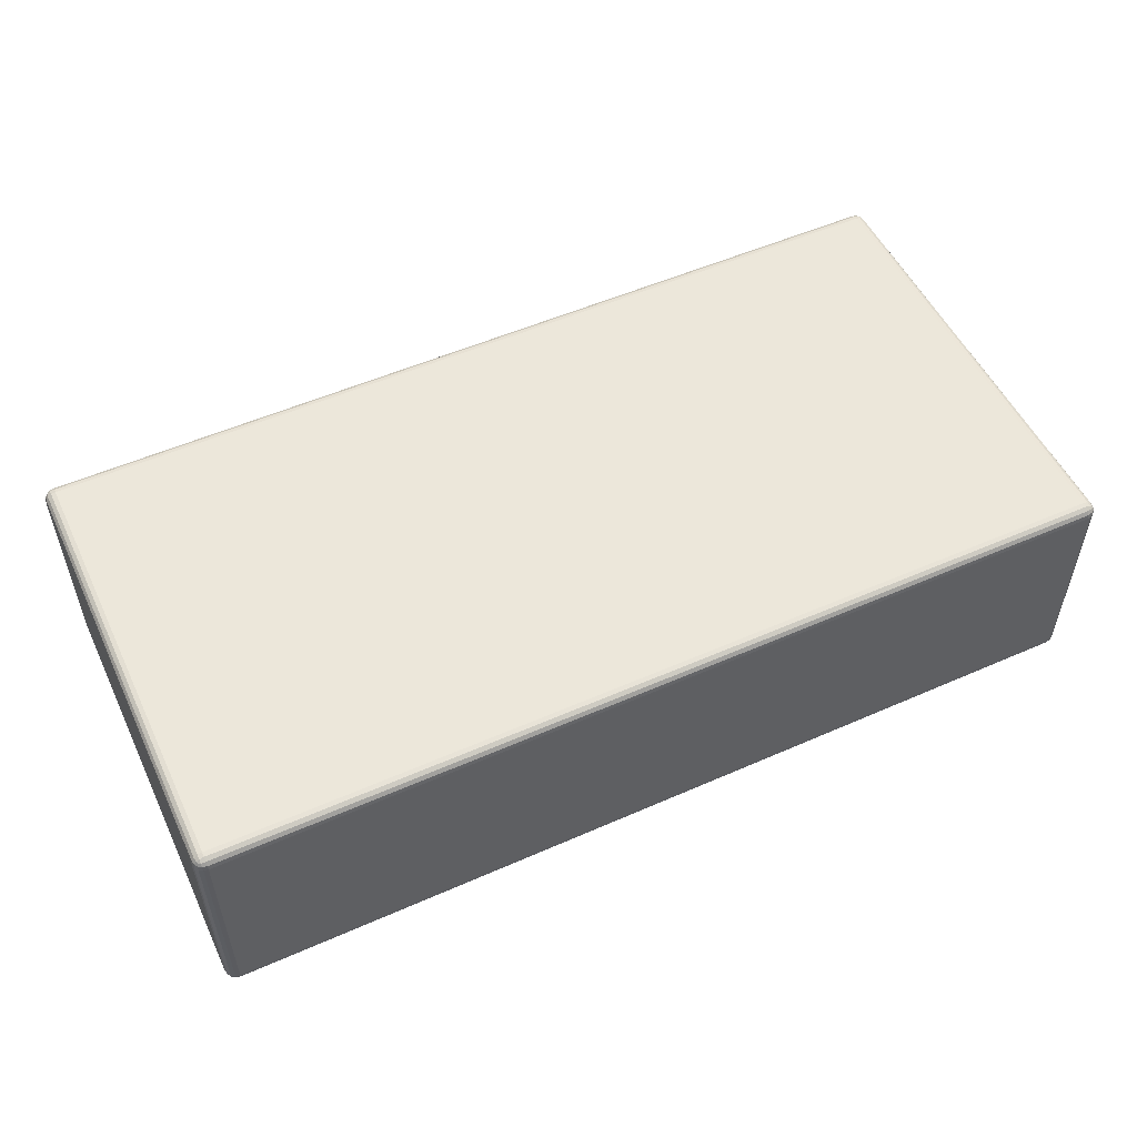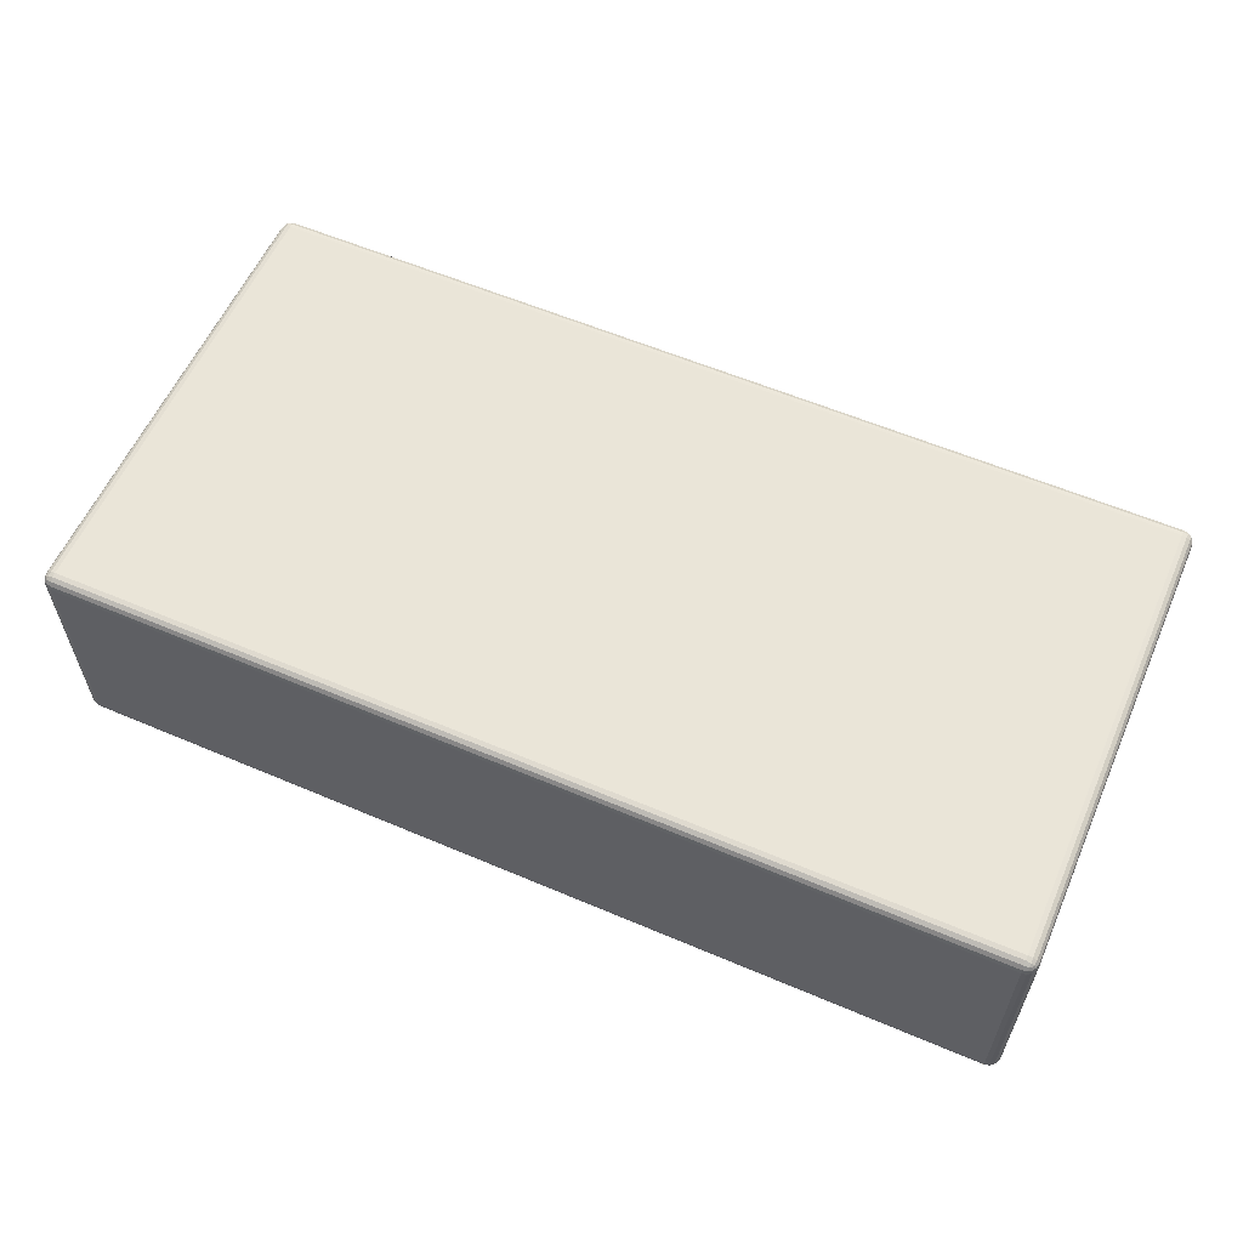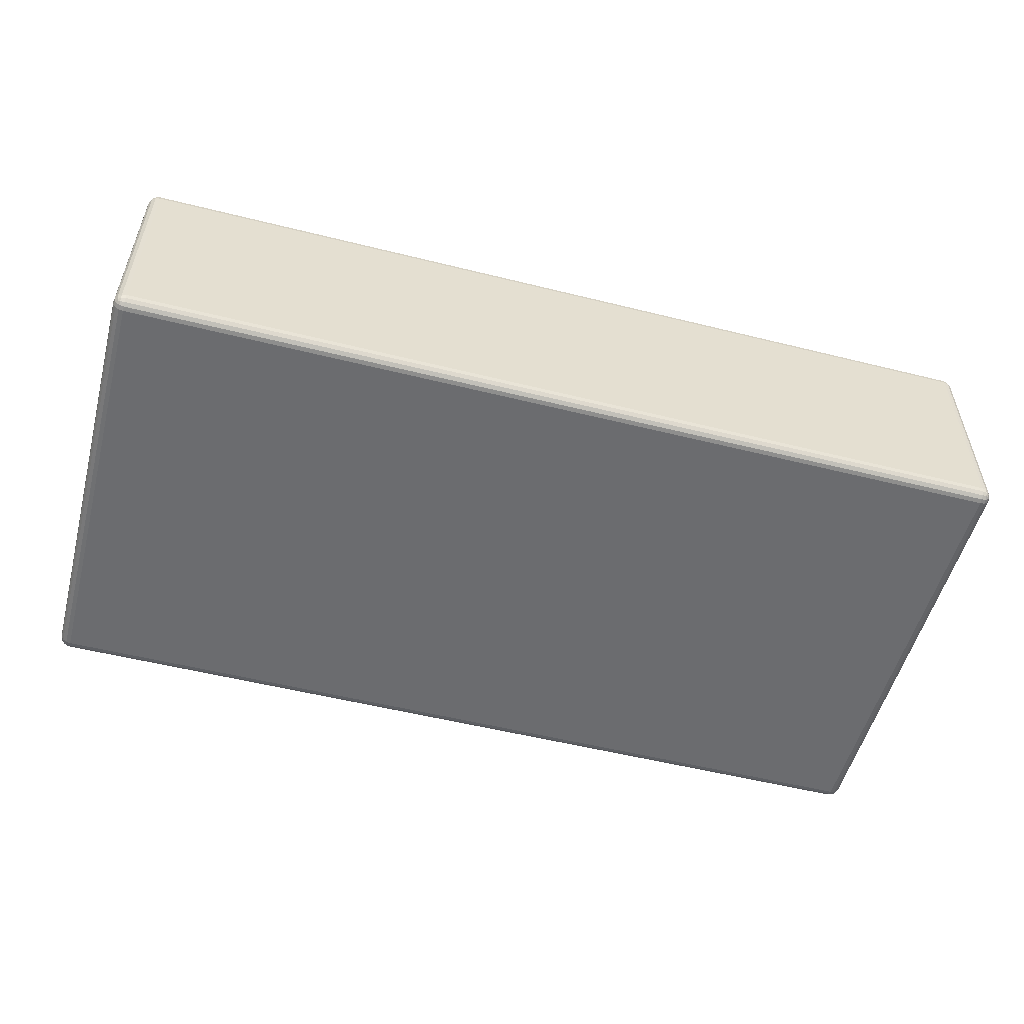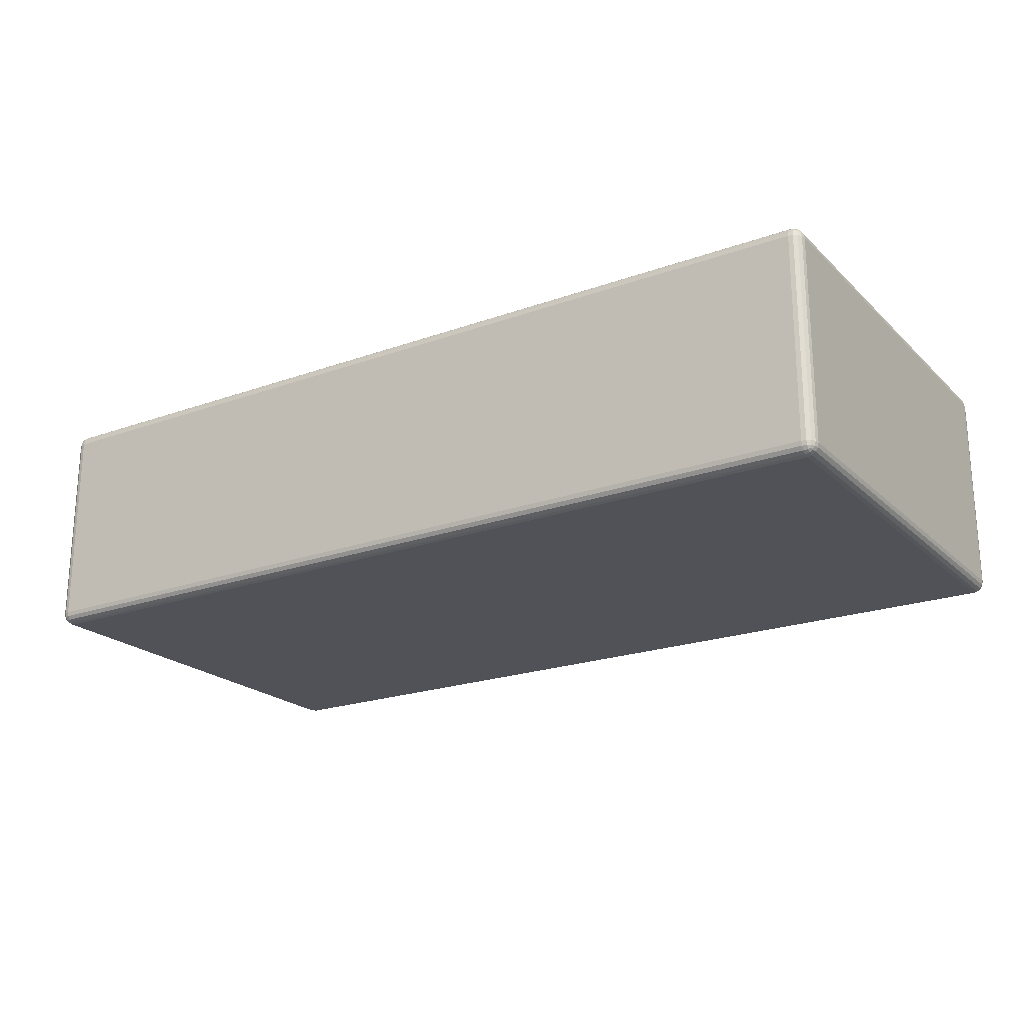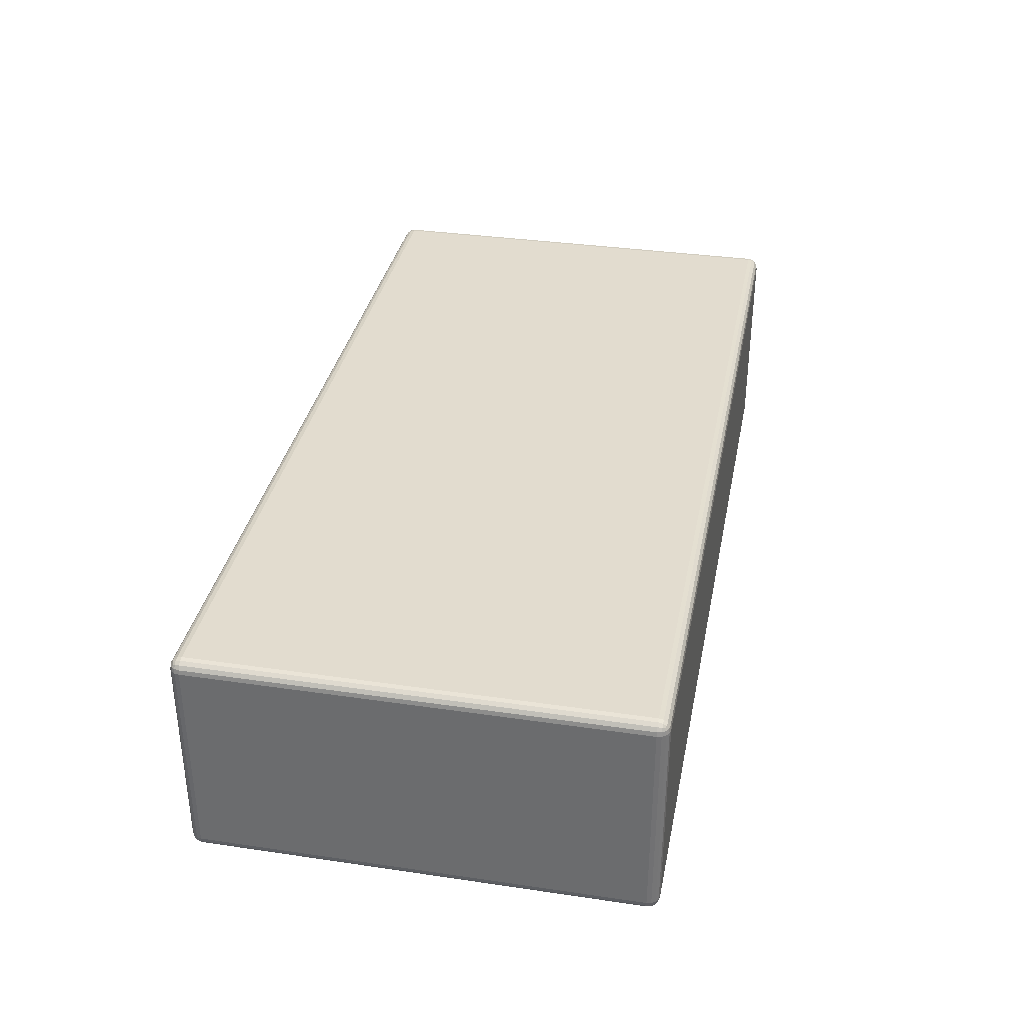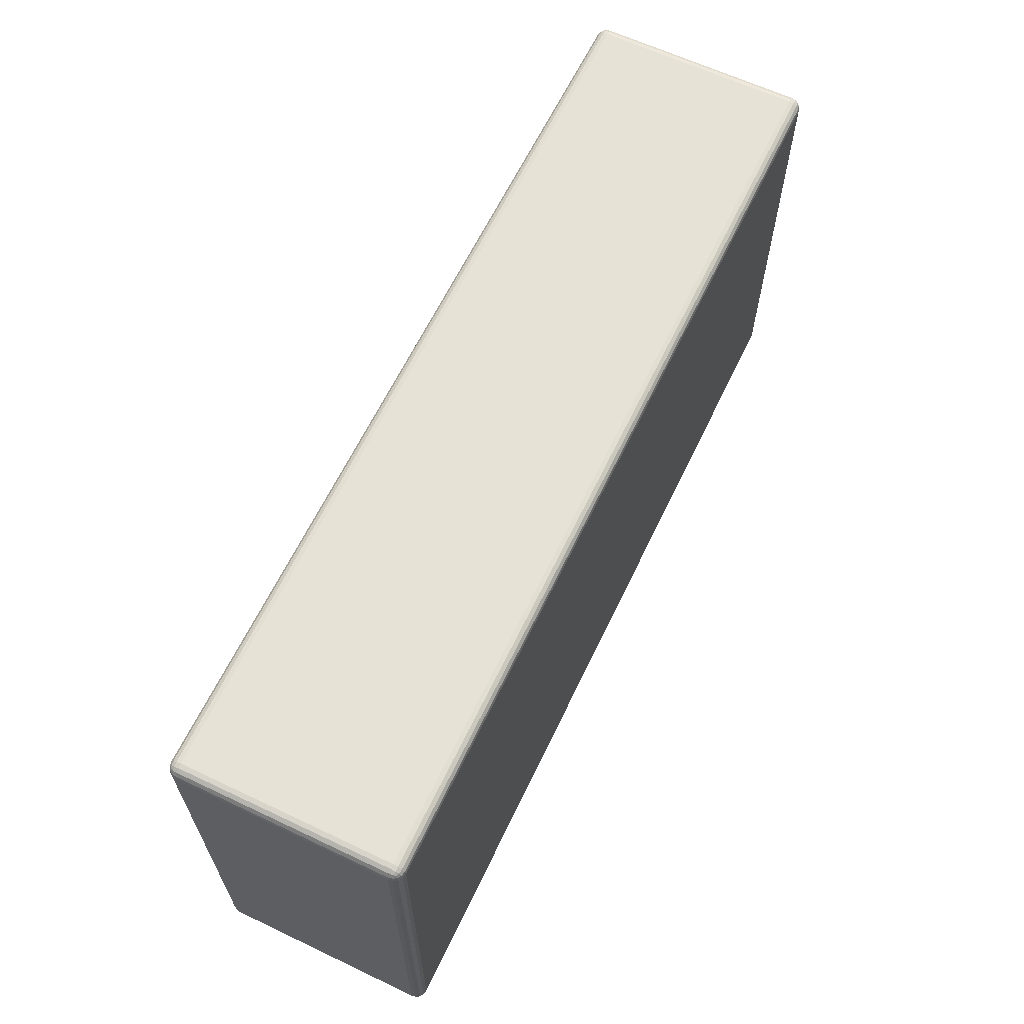
<metadata>
{"format":"obj","ext":"obj","renderer":"f3d","projection":"perspective","resolution":1024,"background":"white","views":[{"elev":53.2,"azim":-25.2,"up":"+Y"},{"elev":58.7,"azim":-156.3,"up":"+Y"},{"elev":-53.7,"azim":-14.9,"up":"+Y"},{"elev":-21.5,"azim":32.4,"up":"+Y"},{"elev":34.7,"azim":101.1,"up":"+Y"},{"elev":63.3,"azim":115.6,"up":"+Z"}]}
</metadata>
<code>
o Flat_Block_Cube
v 1.95 0.45 -1
v 1.95 0.5 -0.95
v 2 0.45 -0.95
v 1.95 0.4691 -0.9962
v 1.95 0.4854 -0.9854
v 1.969 0.45 -0.9962
v 1.97 0.4696 -0.9916
v 1.969 0.4828 -0.9828
v 1.979 0.4789 -0.9789
v 1.969 0.4962 -0.95
v 1.985 0.4854 -0.95
v 1.95 0.4962 -0.9691
v 1.97 0.4916 -0.9696
v 1.983 0.4828 -0.9686
v 1.996 0.45 -0.9691
v 1.985 0.45 -0.9854
v 1.996 0.4691 -0.95
v 1.992 0.4696 -0.9696
v 1.983 0.4686 -0.9828
v 1.95 -0.5 -0.95
v 1.95 -0.45 -1
v 2 -0.45 -0.95
v 1.95 -0.4962 -0.9691
v 1.95 -0.4854 -0.9854
v 1.969 -0.4962 -0.95
v 1.97 -0.4916 -0.9696
v 1.969 -0.4828 -0.9828
v 1.979 -0.4789 -0.9789
v 1.969 -0.45 -0.9962
v 1.985 -0.45 -0.9854
v 1.95 -0.4691 -0.9962
v 1.97 -0.4696 -0.9916
v 1.983 -0.4686 -0.9828
v 1.996 -0.4691 -0.95
v 1.985 -0.4854 -0.95
v 1.996 -0.45 -0.9691
v 1.992 -0.4696 -0.9696
v 1.983 -0.4828 -0.9686
v 2 0.45 0.95
v 1.95 0.5 0.95
v 1.95 0.45 1
v 1.996 0.4691 0.95
v 1.985 0.4854 0.95
v 1.996 0.45 0.9691
v 1.992 0.4696 0.9696
v 1.983 0.4828 0.9686
v 1.979 0.4789 0.9789
v 1.95 0.4962 0.9691
v 1.95 0.4854 0.9854
v 1.969 0.4962 0.95
v 1.97 0.4916 0.9696
v 1.969 0.4828 0.9828
v 1.969 0.45 0.9962
v 1.985 0.45 0.9854
v 1.95 0.4691 0.9962
v 1.97 0.4696 0.9916
v 1.983 0.4686 0.9828
v 2 -0.45 0.95
v 1.95 -0.45 1
v 1.95 -0.5 0.95
v 1.996 -0.45 0.9691
v 1.985 -0.45 0.9854
v 1.996 -0.4691 0.95
v 1.992 -0.4696 0.9696
v 1.983 -0.4686 0.9828
v 1.979 -0.4789 0.9789
v 1.95 -0.4691 0.9962
v 1.95 -0.4854 0.9854
v 1.969 -0.45 0.9962
v 1.97 -0.4696 0.9916
v 1.969 -0.4828 0.9828
v 1.969 -0.4962 0.95
v 1.985 -0.4854 0.95
v 1.95 -0.4962 0.9691
v 1.97 -0.4916 0.9696
v 1.983 -0.4828 0.9686
v -1.95 0.45 -1
v -2 0.45 -0.95
v -1.95 0.5 -0.95
v -1.969 0.45 -0.9962
v -1.985 0.45 -0.9854
v -1.95 0.4691 -0.9962
v -1.97 0.4696 -0.9916
v -1.983 0.4686 -0.9828
v -1.979 0.4789 -0.9789
v -1.996 0.4691 -0.95
v -1.985 0.4854 -0.95
v -1.996 0.45 -0.9691
v -1.992 0.4696 -0.9696
v -1.983 0.4828 -0.9686
v -1.95 0.4962 -0.9691
v -1.95 0.4854 -0.9854
v -1.969 0.4962 -0.95
v -1.97 0.4916 -0.9696
v -1.969 0.4828 -0.9828
v -2 -0.45 -0.95
v -1.95 -0.45 -1
v -1.95 -0.5 -0.95
v -1.996 -0.45 -0.9691
v -1.985 -0.45 -0.9854
v -1.996 -0.4691 -0.95
v -1.992 -0.4696 -0.9696
v -1.983 -0.4686 -0.9828
v -1.979 -0.4789 -0.9789
v -1.95 -0.4691 -0.9962
v -1.95 -0.4854 -0.9854
v -1.969 -0.45 -0.9962
v -1.97 -0.4696 -0.9916
v -1.969 -0.4828 -0.9828
v -1.969 -0.4962 -0.95
v -1.985 -0.4854 -0.95
v -1.95 -0.4962 -0.9691
v -1.97 -0.4916 -0.9696
v -1.983 -0.4828 -0.9686
v -2 0.45 0.95
v -1.95 0.45 1
v -1.95 0.5 0.95
v -1.996 0.45 0.9691
v -1.985 0.45 0.9854
v -1.996 0.4691 0.95
v -1.992 0.4696 0.9696
v -1.983 0.4686 0.9828
v -1.979 0.4789 0.9789
v -1.95 0.4691 0.9962
v -1.95 0.4854 0.9854
v -1.969 0.45 0.9962
v -1.97 0.4696 0.9916
v -1.969 0.4828 0.9828
v -1.969 0.4962 0.95
v -1.985 0.4854 0.95
v -1.95 0.4962 0.9691
v -1.97 0.4916 0.9696
v -1.983 0.4828 0.9686
v -1.95 -0.5 0.95
v -1.95 -0.45 1
v -2 -0.45 0.95
v -1.95 -0.4962 0.9691
v -1.95 -0.4854 0.9854
v -1.969 -0.4962 0.95
v -1.97 -0.4916 0.9696
v -1.969 -0.4828 0.9828
v -1.979 -0.4789 0.9789
v -1.969 -0.45 0.9962
v -1.985 -0.45 0.9854
v -1.95 -0.4691 0.9962
v -1.97 -0.4696 0.9916
v -1.983 -0.4686 0.9828
v -1.996 -0.4691 0.95
v -1.985 -0.4854 0.95
v -1.996 -0.45 0.9691
v -1.992 -0.4696 0.9696
v -1.983 -0.4828 0.9686
f 98 20 60 134
f 136 115 78 96
f 59 41 116 135
f 2 79 117 40
f 22 3 39 58
f 1 4 7 6
f 4 5 8 7
f 6 7 19 16
f 7 8 9 19
f 2 10 13 12
f 10 11 14 13
f 12 13 8 5
f 13 14 9 8
f 3 15 18 17
f 15 16 19 18
f 17 18 14 11
f 18 19 9 14
f 20 23 26 25
f 23 24 27 26
f 25 26 38 35
f 26 27 28 38
f 21 29 32 31
f 29 30 33 32
f 31 32 27 24
f 32 33 28 27
f 22 34 37 36
f 34 35 38 37
f 36 37 33 30
f 37 38 28 33
f 39 42 45 44
f 42 43 46 45
f 44 45 57 54
f 45 46 47 57
f 40 48 51 50
f 48 49 52 51
f 50 51 46 43
f 51 52 47 46
f 41 53 56 55
f 53 54 57 56
f 55 56 52 49
f 56 57 47 52
f 58 61 64 63
f 61 62 65 64
f 63 64 76 73
f 64 65 66 76
f 59 67 70 69
f 67 68 71 70
f 69 70 65 62
f 70 71 66 65
f 60 72 75 74
f 72 73 76 75
f 74 75 71 68
f 75 76 66 71
f 77 80 83 82
f 80 81 84 83
f 82 83 95 92
f 83 84 85 95
f 78 86 89 88
f 86 87 90 89
f 88 89 84 81
f 89 90 85 84
f 79 91 94 93
f 91 92 95 94
f 93 94 90 87
f 94 95 85 90
f 96 99 102 101
f 99 100 103 102
f 101 102 114 111
f 102 103 104 114
f 97 105 108 107
f 105 106 109 108
f 107 108 103 100
f 108 109 104 103
f 98 110 113 112
f 110 111 114 113
f 112 113 109 106
f 113 114 104 109
f 115 118 121 120
f 118 119 122 121
f 120 121 133 130
f 121 122 123 133
f 116 124 127 126
f 124 125 128 127
f 126 127 122 119
f 127 128 123 122
f 117 129 132 131
f 129 130 133 132
f 131 132 128 125
f 132 133 123 128
f 134 137 140 139
f 137 138 141 140
f 139 140 152 149
f 140 141 142 152
f 135 143 146 145
f 143 144 147 146
f 145 146 141 138
f 146 147 142 141
f 136 148 151 150
f 148 149 152 151
f 150 151 147 144
f 151 152 142 147
f 98 134 139 110
f 110 139 149 111
f 111 149 148 101
f 101 148 136 96
f 20 98 112 23
f 23 112 106 24
f 24 106 105 31
f 31 105 97 21
f 3 22 36 15
f 15 36 30 16
f 16 30 29 6
f 6 29 21 1
f 135 116 126 143
f 143 126 119 144
f 144 119 118 150
f 150 118 115 136
f 41 59 69 53
f 53 69 62 54
f 54 62 61 44
f 44 61 58 39
f 77 97 107 80
f 80 107 100 81
f 81 100 99 88
f 88 99 96 78
f 40 117 131 48
f 48 131 125 49
f 49 125 124 55
f 55 124 116 41
f 2 40 50 10
f 10 50 43 11
f 11 43 42 17
f 17 42 39 3
f 134 60 74 137
f 137 74 68 138
f 138 68 67 145
f 145 67 59 135
f 117 79 93 129
f 129 93 87 130
f 130 87 86 120
f 120 86 78 115
f 79 2 12 91
f 91 12 5 92
f 92 5 4 82
f 82 4 1 77
f 60 20 25 72
f 72 25 35 73
f 73 35 34 63
f 63 34 22 58
f 97 77 1 21

</code>
